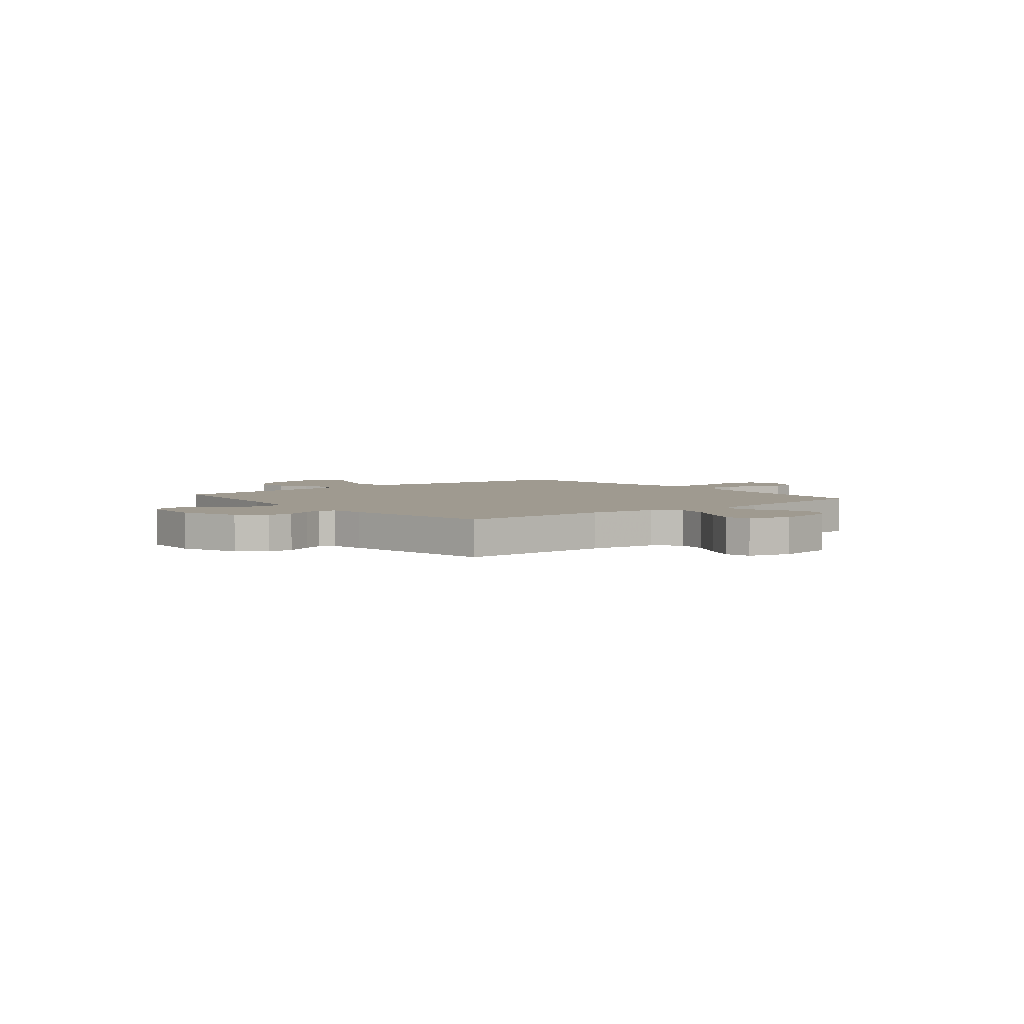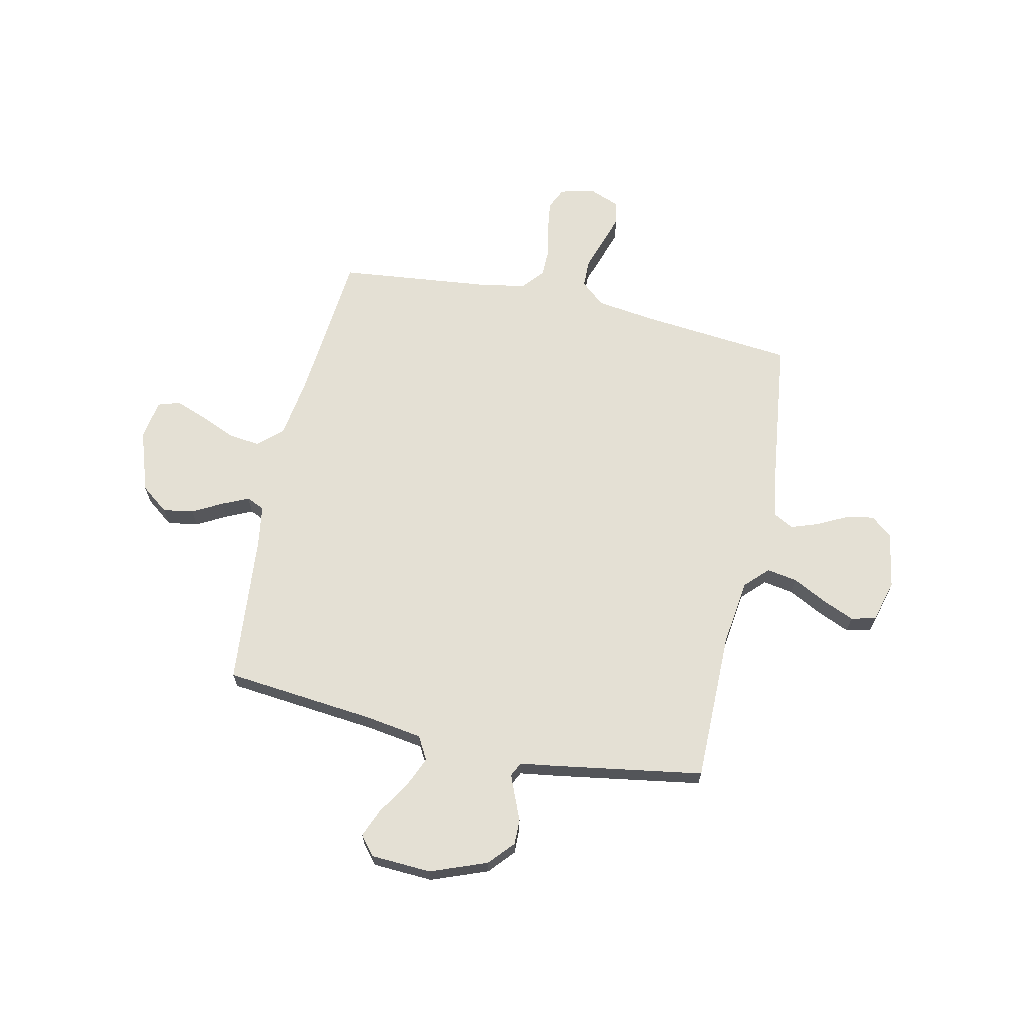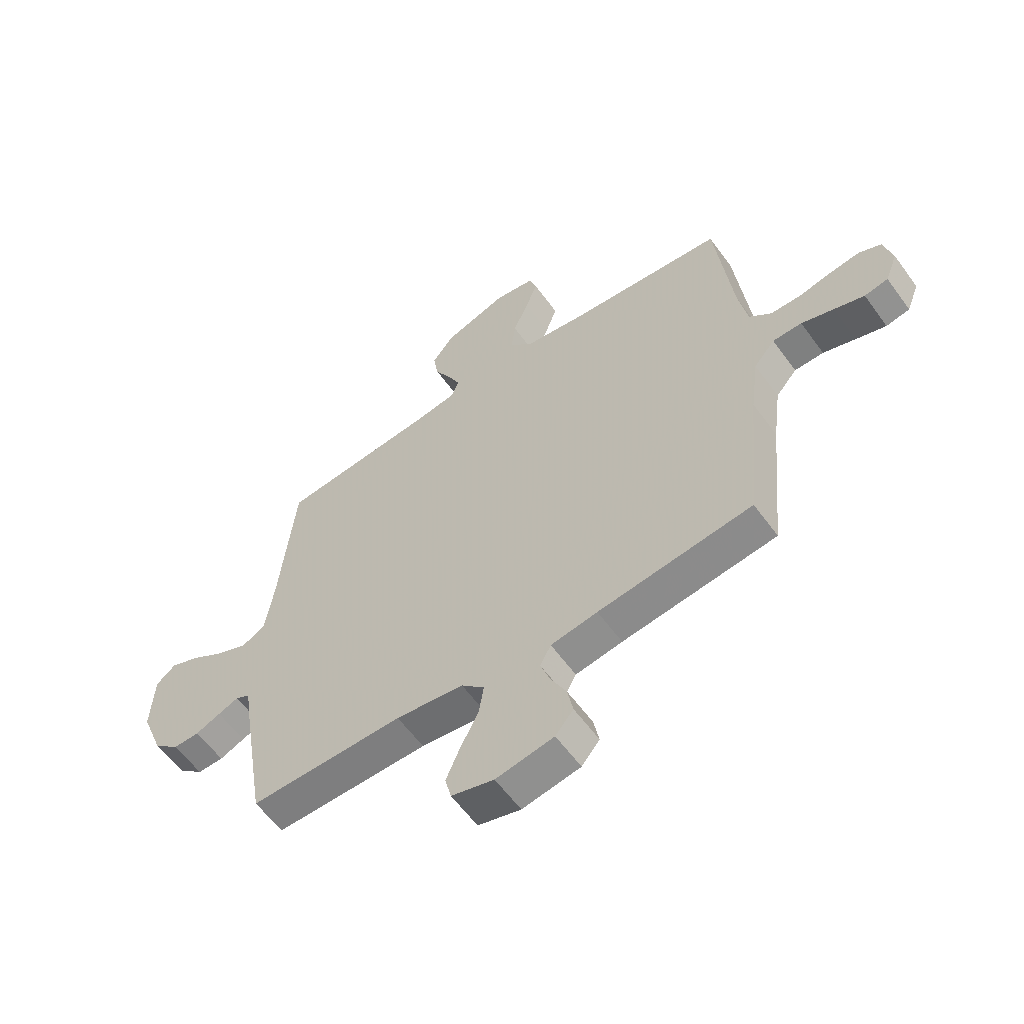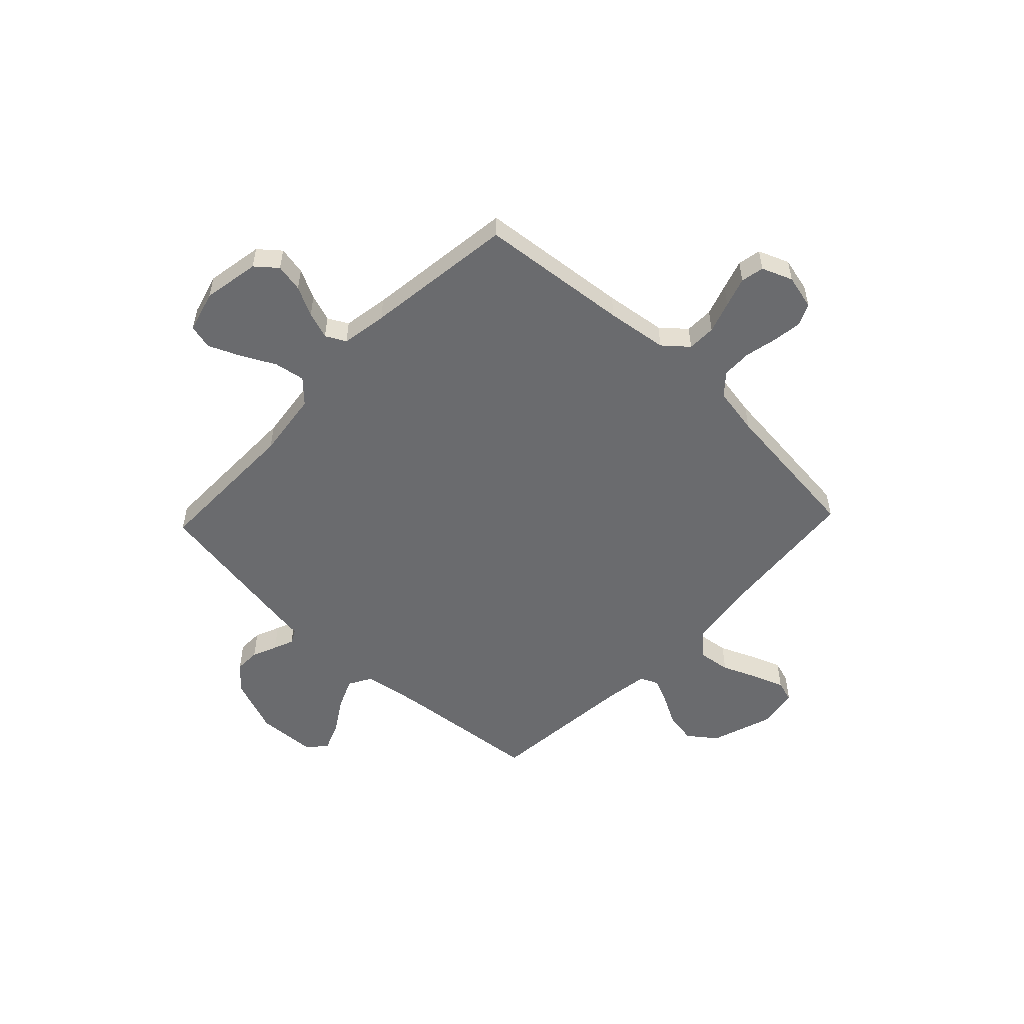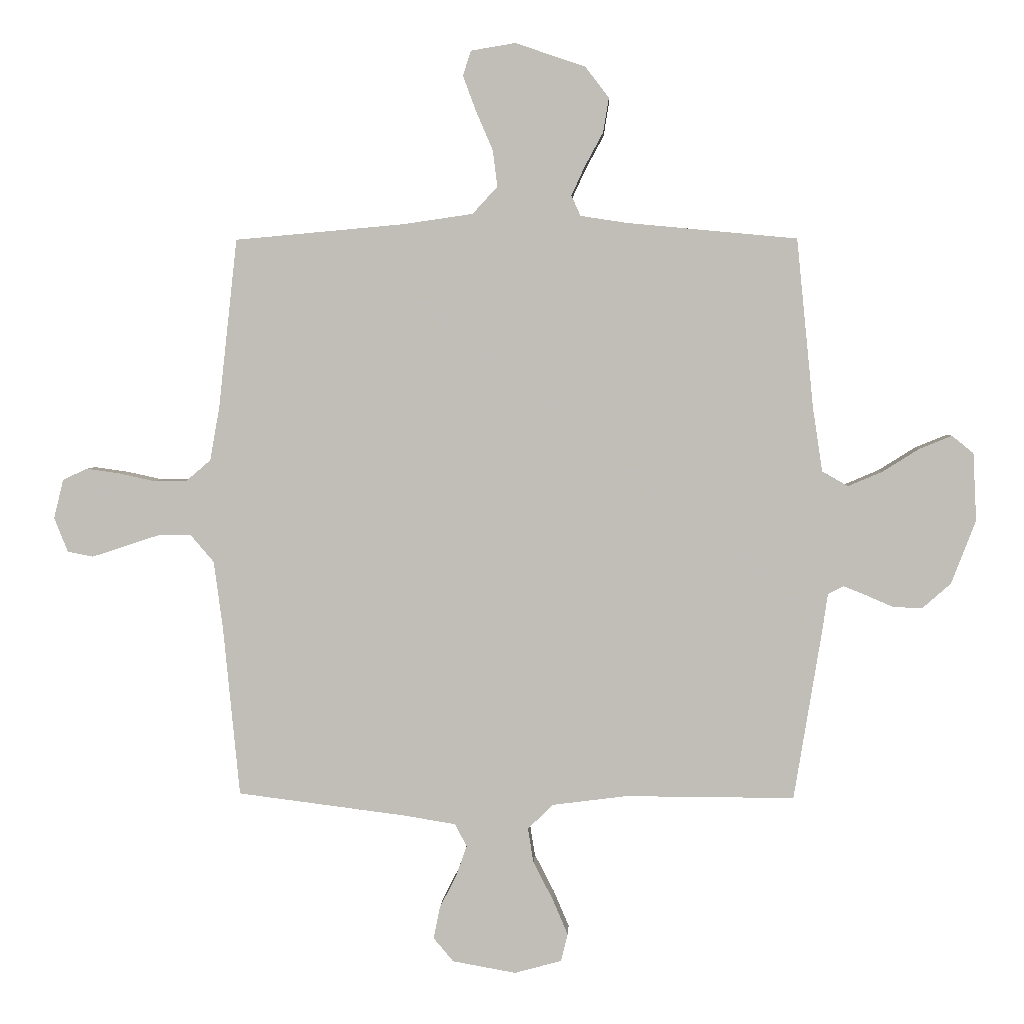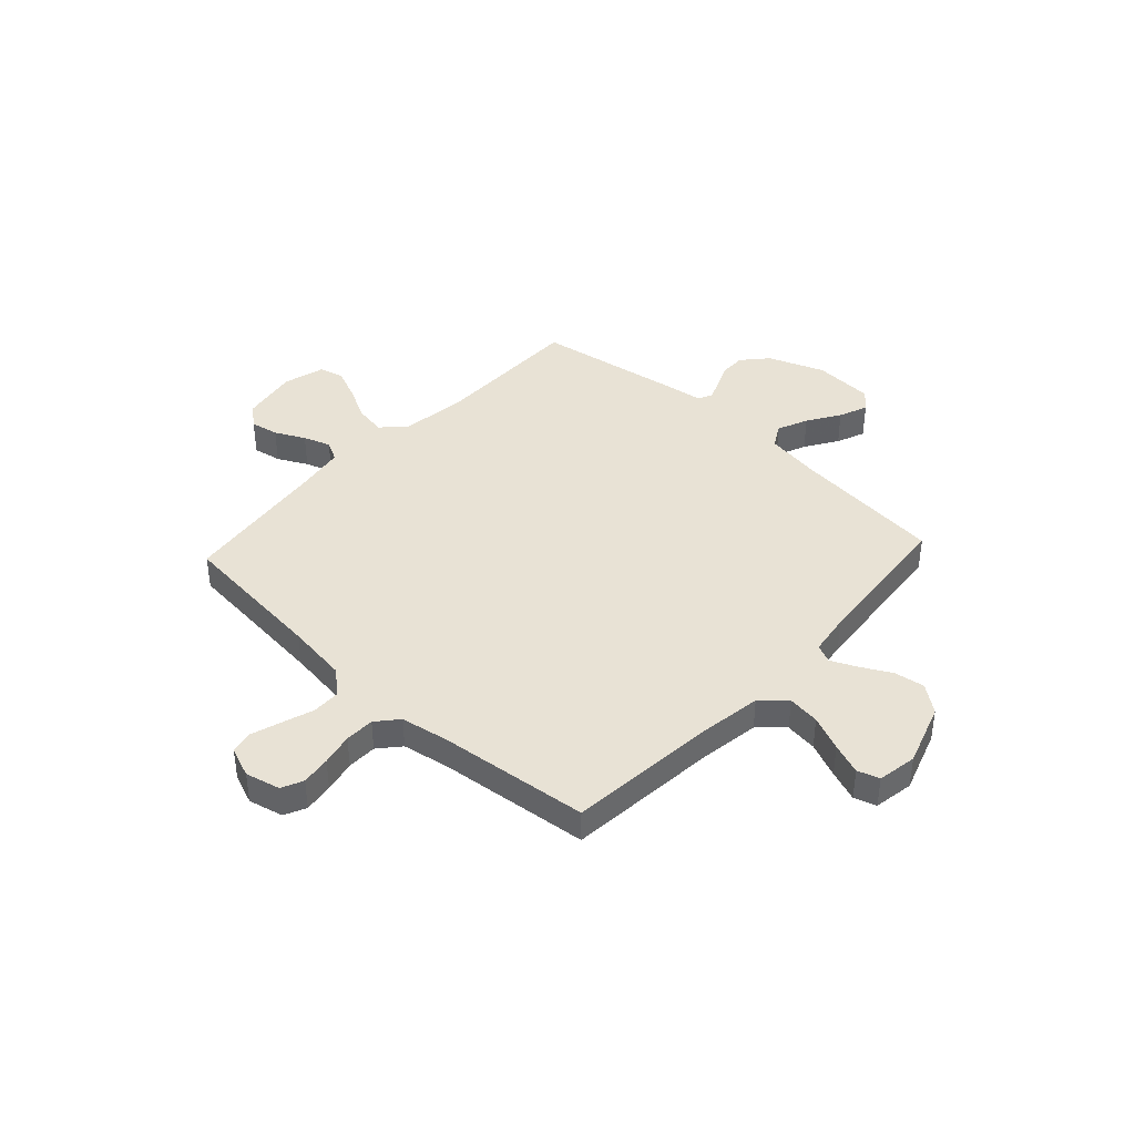
<metadata>
{"format":"obj","ext":"obj","renderer":"f3d","projection":"perspective","resolution":1024,"background":"white","views":[{"elev":3.9,"azim":140.8,"up":"+Y"},{"elev":66.1,"azim":102.4,"up":"+Y"},{"elev":-59.3,"azim":-144.2,"up":"+Z"},{"elev":-53.4,"azim":-133.5,"up":"+Y"},{"elev":3.5,"azim":2.8,"up":"+Z"},{"elev":40.9,"azim":-47.2,"up":"+Y"}]}
</metadata>
<code>
v 0.5 0.07 -0.5
v 0.2 0.07 -0.499
v 0.068 0.07 -0.516
v 0.023 0.07 -0.56
v 0.033 0.07 -0.621
v 0.068 0.07 -0.689
v 0.095 0.07 -0.752
v 0.083 0.07 -0.801
v 0 0.07 -0.824
v -0.113 0.07 -0.804
v -0.148 0.07 -0.762
v -0.137 0.07 -0.706
v -0.107 0.07 -0.647
v -0.088 0.07 -0.593
v -0.109 0.07 -0.553
v -0.2 0.07 -0.538
v -0.5 0.07 -0.5
v -0.529 0.07 -0.2
v -0.545 0.07 -0.079
v -0.586 0.07 -0.031
v -0.643 0.07 -0.03
v -0.706 0.07 -0.051
v -0.765 0.07 -0.07
v -0.811 0.07 -0.061
v -0.835 0.07 0
v -0.818 0.07 0.069
v -0.775 0.07 0.089
v -0.716 0.07 0.081
v -0.652 0.07 0.067
v -0.593 0.07 0.068
v -0.55 0.07 0.105
v -0.533 0.07 0.2
v -0.5 0.07 0.5
v -0.2 0.07 0.527
v -0.076 0.07 0.545
v -0.032 0.07 0.593
v -0.04 0.07 0.657
v -0.07 0.07 0.727
v -0.093 0.07 0.789
v -0.079 0.07 0.833
v 0 0.07 0.846
v 0.124 0.07 0.804
v 0.166 0.07 0.749
v 0.156 0.07 0.688
v 0.124 0.07 0.629
v 0.1 0.07 0.577
v 0.116 0.07 0.541
v 0.2 0.07 0.528
v 0.5 0.07 0.5
v 0.53 0.07 0.2
v 0.547 0.07 0.087
v 0.593 0.07 0.061
v 0.654 0.07 0.087
v 0.719 0.07 0.128
v 0.776 0.07 0.151
v 0.814 0.07 0.12
v 0.82 0.07 0
v 0.777 0.07 -0.112
v 0.727 0.07 -0.156
v 0.676 0.07 -0.155
v 0.627 0.07 -0.134
v 0.587 0.07 -0.118
v 0.559 0.07 -0.132
v 0.549 0.07 -0.2
v 0.5 0 -0.5
v 0.2 0 -0.499
v 0.068 0 -0.516
v 0.023 0 -0.56
v 0.033 0 -0.621
v 0.068 0 -0.689
v 0.095 0 -0.752
v 0.083 0 -0.801
v 0 0 -0.824
v -0.113 0 -0.804
v -0.148 0 -0.762
v -0.137 0 -0.706
v -0.107 0 -0.647
v -0.088 0 -0.593
v -0.109 0 -0.553
v -0.2 0 -0.538
v -0.5 0 -0.5
v -0.529 0 -0.2
v -0.545 0 -0.079
v -0.586 0 -0.031
v -0.643 0 -0.03
v -0.706 0 -0.051
v -0.765 0 -0.07
v -0.811 0 -0.061
v -0.835 0 0
v -0.818 0 0.069
v -0.775 0 0.089
v -0.716 0 0.081
v -0.652 0 0.067
v -0.593 0 0.068
v -0.55 0 0.105
v -0.533 0 0.2
v -0.5 0 0.5
v -0.2 0 0.527
v -0.076 0 0.545
v -0.032 0 0.593
v -0.04 0 0.657
v -0.07 0 0.727
v -0.093 0 0.789
v -0.079 0 0.833
v 0 0 0.846
v 0.124 0 0.804
v 0.166 0 0.749
v 0.156 0 0.688
v 0.124 0 0.629
v 0.1 0 0.577
v 0.116 0 0.541
v 0.2 0 0.528
v 0.5 0 0.5
v 0.53 0 0.2
v 0.547 0 0.087
v 0.593 0 0.061
v 0.654 0 0.087
v 0.719 0 0.128
v 0.776 0 0.151
v 0.814 0 0.12
v 0.82 0 0
v 0.777 0 -0.112
v 0.727 0 -0.156
v 0.676 0 -0.155
v 0.627 0 -0.134
v 0.587 0 -0.118
v 0.559 0 -0.132
v 0.549 0 -0.2
f 63 64 1 2
f 59 60 61
f 58 59 61
f 57 58 61
f 56 57 61
f 55 56 61
f 54 55 61
f 53 54 61
f 52 53 61 62
f 51 52 62 63
f 48 49 50
f 63 2 3
f 51 63 3
f 50 51 3
f 48 50 3
f 47 48 3
f 43 44 45
f 42 43 45
f 41 42 45
f 40 41 45
f 39 40 45
f 38 39 45
f 37 38 45
f 36 37 45 46
f 47 3 4
f 46 47 4
f 36 46 4
f 35 36 4
f 32 33 34
f 34 35 4
f 32 34 4
f 31 32 4
f 27 28 29
f 26 27 29
f 25 26 29
f 24 25 29
f 23 24 29
f 22 23 29
f 21 22 29
f 20 21 29 30
f 31 4 5
f 30 31 5
f 20 30 5
f 19 20 5
f 16 17 18
f 15 16 18 19
f 11 12 13
f 10 11 13
f 9 10 13
f 8 9 13
f 7 8 13
f 6 7 13
f 5 6 13
f 5 13 14
f 15 19 5
f 5 14 15
f 66 65 128 127
f 125 124 123
f 125 123 122
f 125 122 121
f 125 121 120
f 125 120 119
f 125 119 118
f 125 118 117
f 126 125 117 116
f 127 126 116 115
f 114 113 112
f 67 66 127
f 67 127 115
f 67 115 114
f 67 114 112
f 67 112 111
f 109 108 107
f 109 107 106
f 109 106 105
f 109 105 104
f 109 104 103
f 109 103 102
f 109 102 101
f 110 109 101 100
f 68 67 111
f 68 111 110
f 68 110 100
f 68 100 99
f 98 97 96
f 68 99 98
f 68 98 96
f 68 96 95
f 93 92 91
f 93 91 90
f 93 90 89
f 93 89 88
f 93 88 87
f 93 87 86
f 93 86 85
f 94 93 85 84
f 69 68 95
f 69 95 94
f 69 94 84
f 69 84 83
f 82 81 80
f 83 82 80 79
f 77 76 75
f 77 75 74
f 77 74 73
f 77 73 72
f 77 72 71
f 77 71 70
f 77 70 69
f 78 77 69
f 69 83 79
f 79 78 69
f 1 65 66 2
f 2 66 67 3
f 3 67 68 4
f 4 68 69 5
f 5 69 70 6
f 6 70 71 7
f 7 71 72 8
f 8 72 73 9
f 9 73 74 10
f 10 74 75 11
f 11 75 76 12
f 12 76 77 13
f 13 77 78 14
f 14 78 79 15
f 15 79 80 16
f 16 80 81 17
f 17 81 82 18
f 18 82 83 19
f 19 83 84 20
f 20 84 85 21
f 21 85 86 22
f 22 86 87 23
f 23 87 88 24
f 24 88 89 25
f 25 89 90 26
f 26 90 91 27
f 27 91 92 28
f 28 92 93 29
f 29 93 94 30
f 30 94 95 31
f 31 95 96 32
f 32 96 97 33
f 33 97 98 34
f 34 98 99 35
f 35 99 100 36
f 36 100 101 37
f 37 101 102 38
f 38 102 103 39
f 39 103 104 40
f 40 104 105 41
f 41 105 106 42
f 42 106 107 43
f 43 107 108 44
f 44 108 109 45
f 45 109 110 46
f 46 110 111 47
f 47 111 112 48
f 48 112 113 49
f 49 113 114 50
f 50 114 115 51
f 51 115 116 52
f 52 116 117 53
f 53 117 118 54
f 54 118 119 55
f 55 119 120 56
f 56 120 121 57
f 57 121 122 58
f 58 122 123 59
f 59 123 124 60
f 60 124 125 61
f 61 125 126 62
f 62 126 127 63
f 63 127 128 64
f 64 128 65 1

</code>
